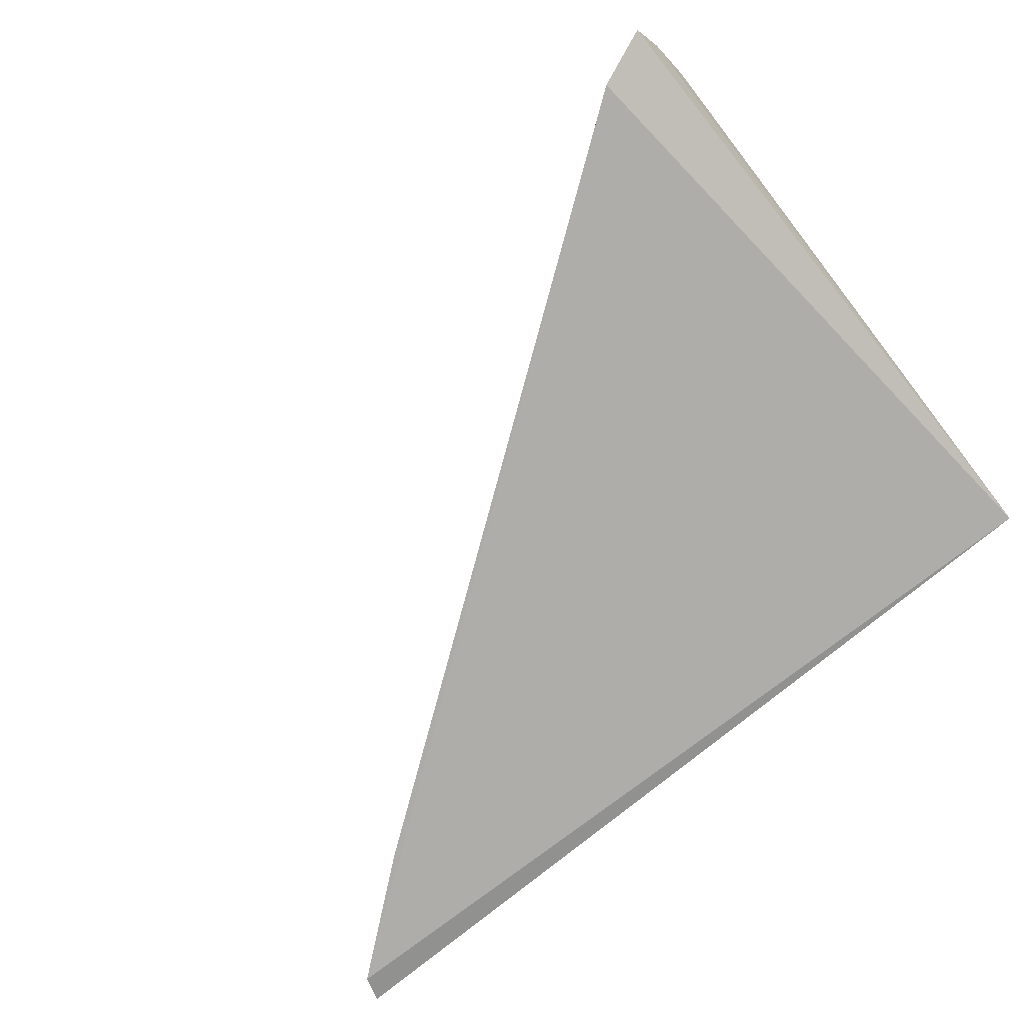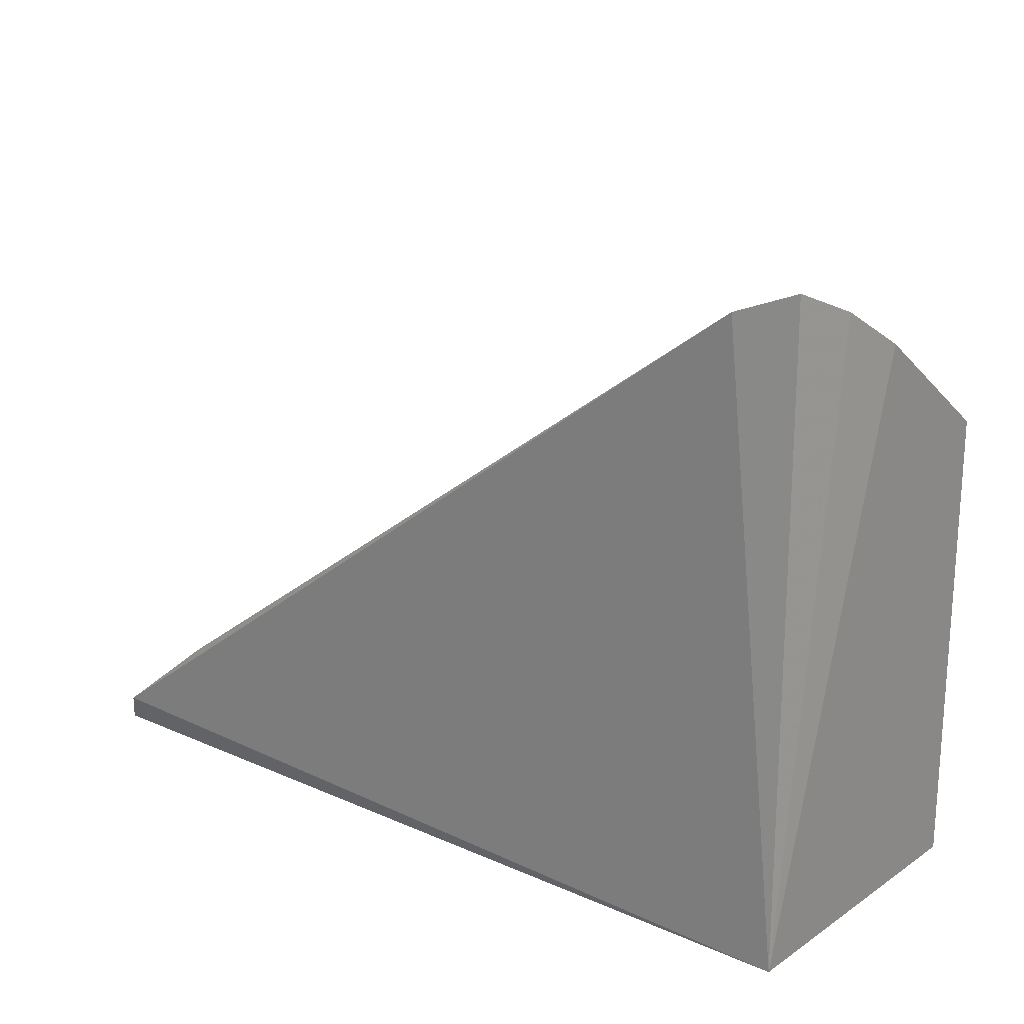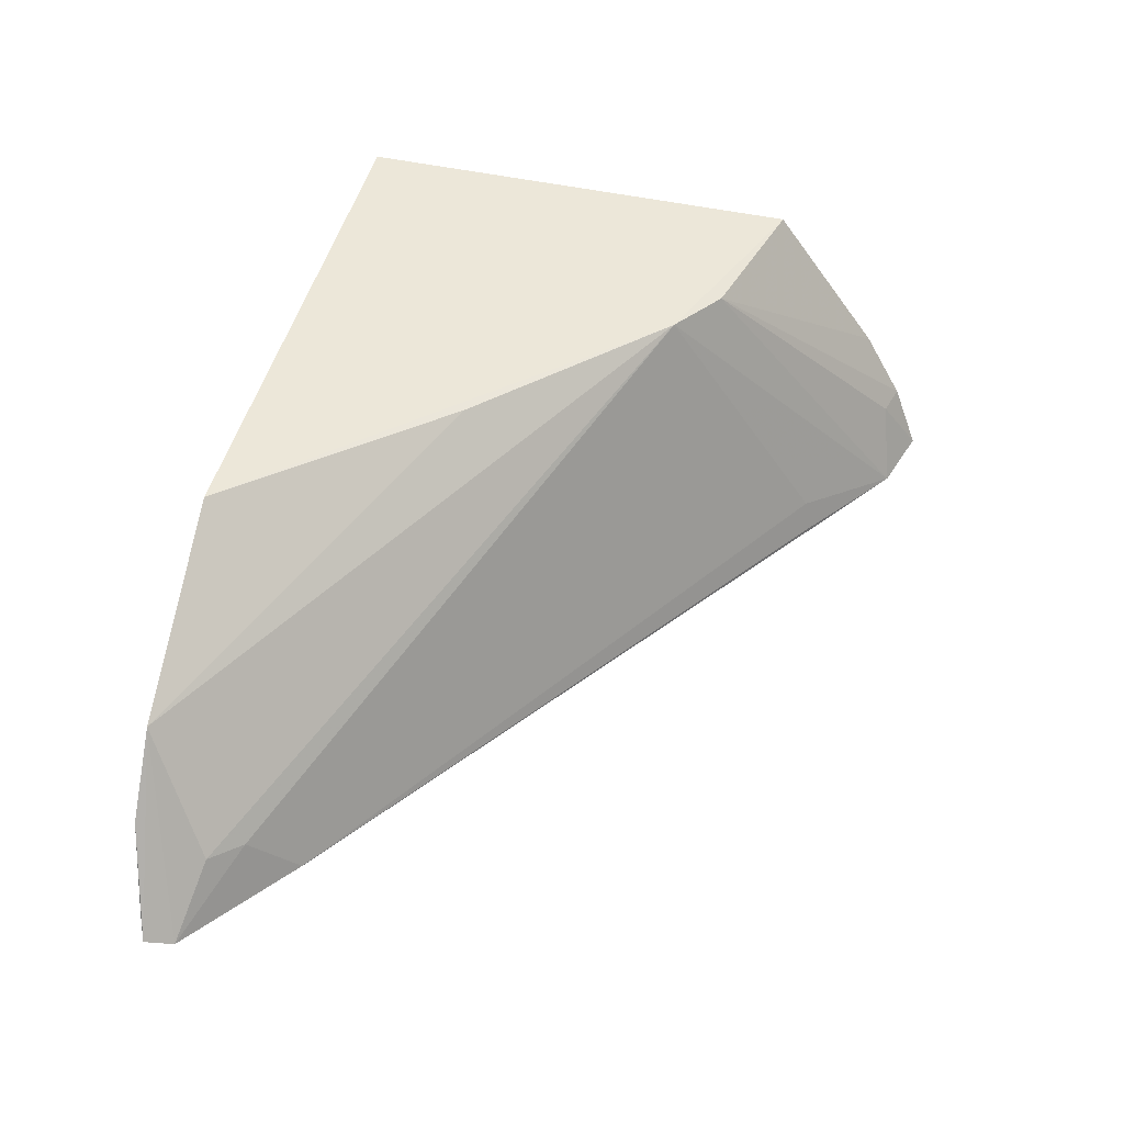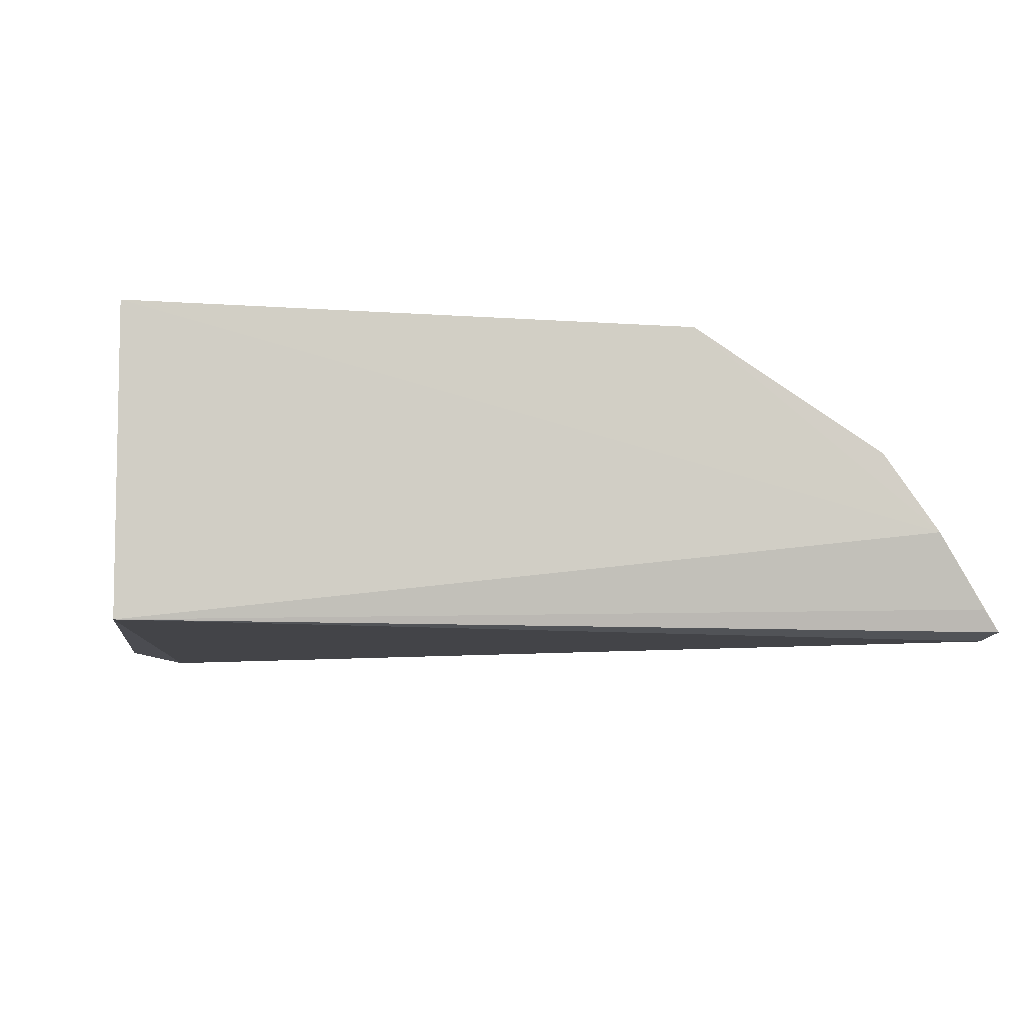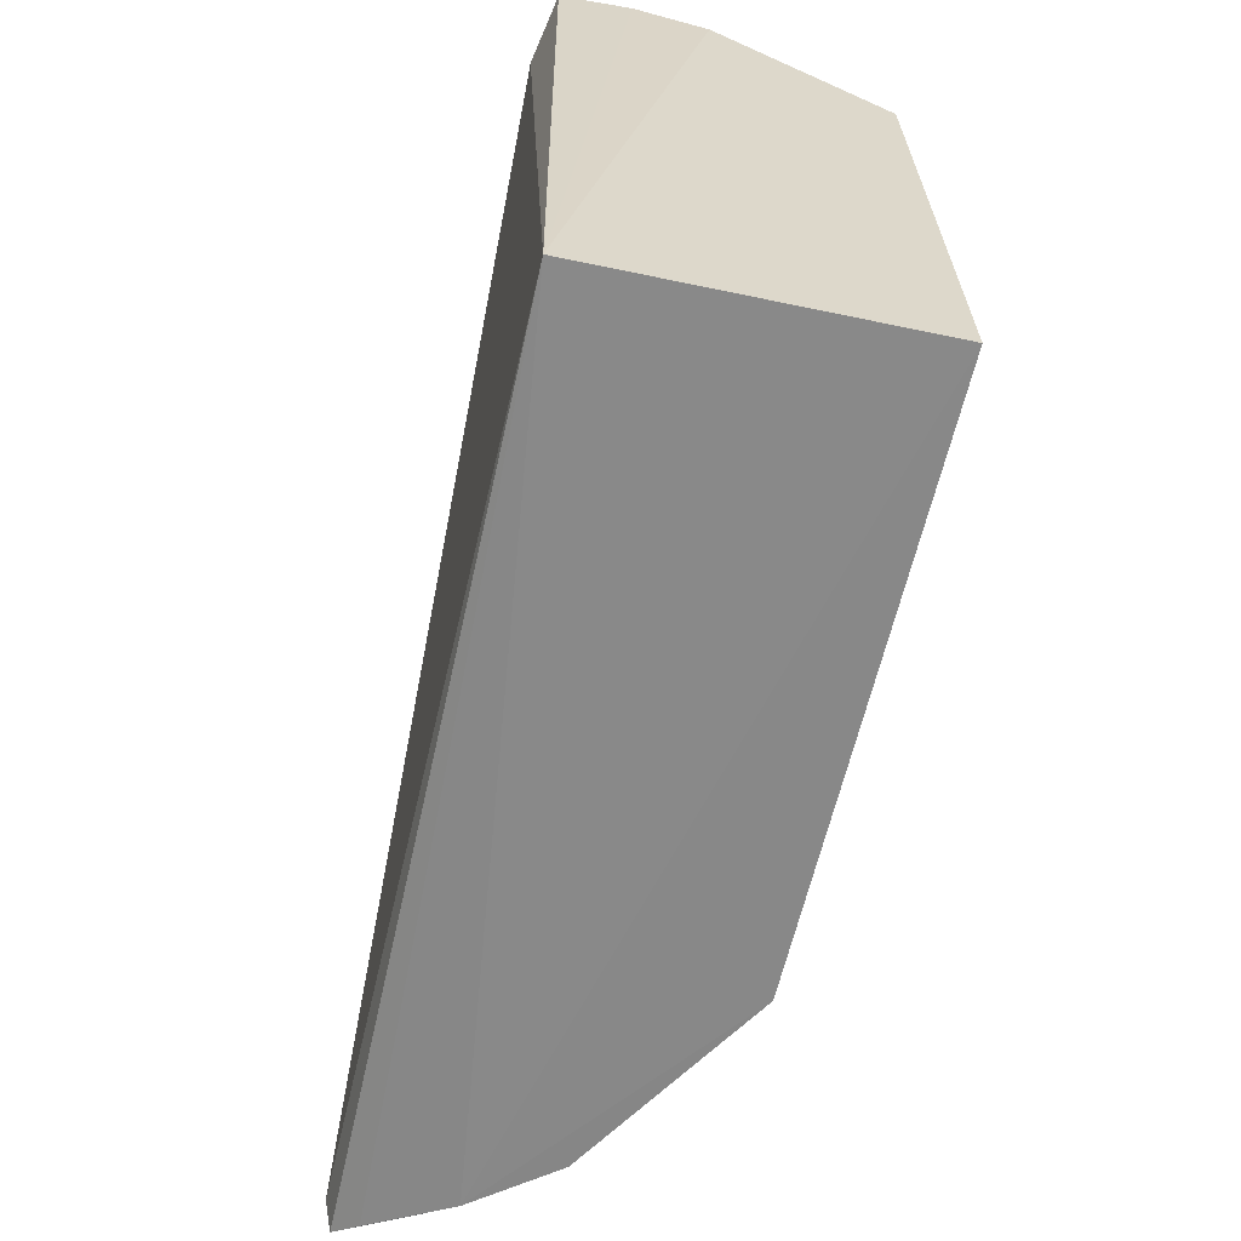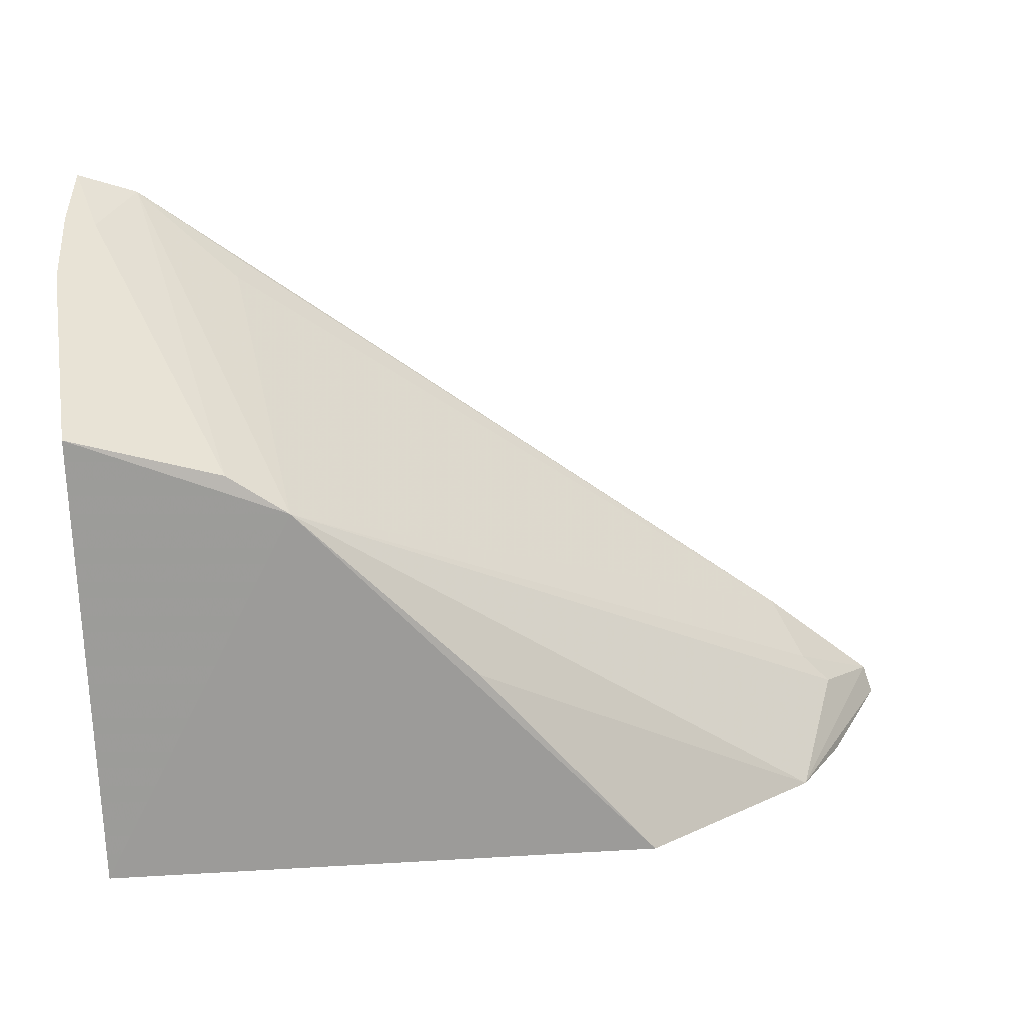
<metadata>
{"format":"obj","ext":"obj","renderer":"f3d","projection":"perspective","resolution":1024,"background":"white","views":[{"elev":-77.6,"azim":38.8,"up":"+Y"},{"elev":20.2,"azim":39.6,"up":"+Z"},{"elev":45.9,"azim":-77.3,"up":"+Y"},{"elev":-6.6,"azim":171.2,"up":"+Y"},{"elev":-61.6,"azim":77.9,"up":"+Z"},{"elev":22.9,"azim":173.2,"up":"+Z"}]}
</metadata>
<code>
v 0.01063 0.2335 0.2717
v 0.009784 0.2348 0.01672
v 0.009784 0.3561 0.01672
v -0.2118 0.3515 0.0116
v -0.3323 0.2298 0.02658
v -0.3096 0.2717 0.008197
v 0.01428 0.3483 0.2007
v -0.01239 0.2282 0.2628
v -0.3359 0.2328 0.01555
v -0.06805 0.3488 0.1674
v 0.0173 0.2855 0.2447
v -0.3292 0.2418 0.01336
v -0.2874 0.3027 0.009352
v -0.2866 0.2302 0.06334
v -0.04437 0.3469 0.1833
v 0.01458 0.259 0.261
v -0.3084 0.2548 0.03406
v -0.1395 0.3492 0.09519
v -0.0516 0.242 0.2292
v 0.003202 0.2571 0.2572
v -0.2967 0.2524 0.04554
v -0.05455 0.23 0.232
f 6 3 2
f 6 4 3
f 8 5 2
f 8 2 1
f 9 2 5
f 10 7 3
f 10 3 4
f 11 2 3
f 11 3 7
f 12 9 6
f 12 6 2
f 12 2 9
f 13 9 5
f 13 6 9
f 13 4 6
f 14 5 8
f 15 10 8
f 15 11 7
f 15 7 10
f 16 1 2
f 16 2 11
f 16 11 15
f 17 13 5
f 17 10 13
f 18 13 10
f 18 10 4
f 18 4 13
f 19 8 10
f 19 10 14
f 20 16 15
f 20 15 8
f 20 8 1
f 20 1 16
f 21 14 10
f 21 10 17
f 21 17 5
f 21 5 14
f 22 19 14
f 22 14 8
f 22 8 19

</code>
